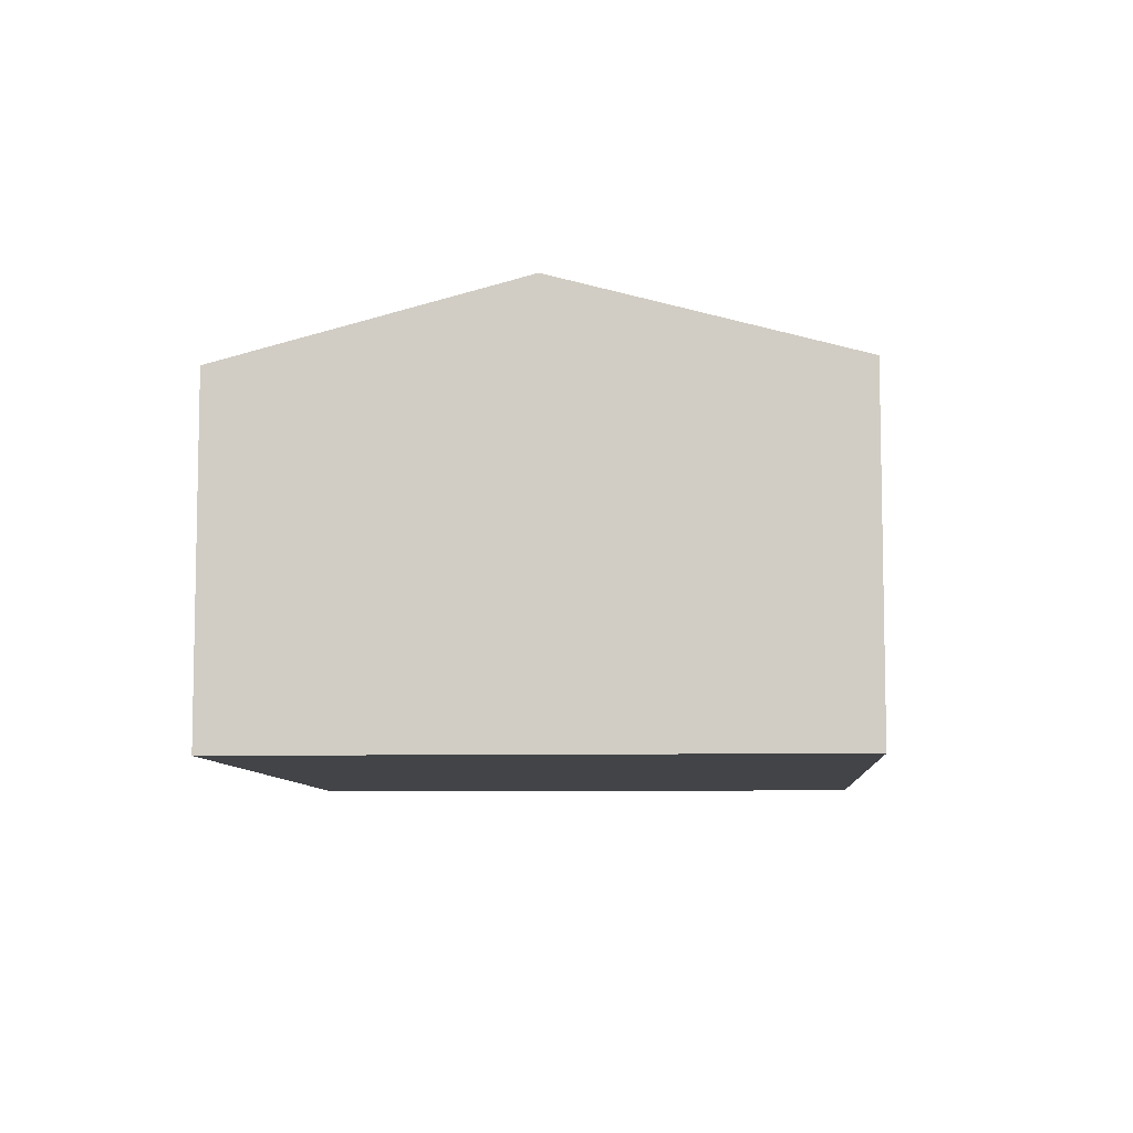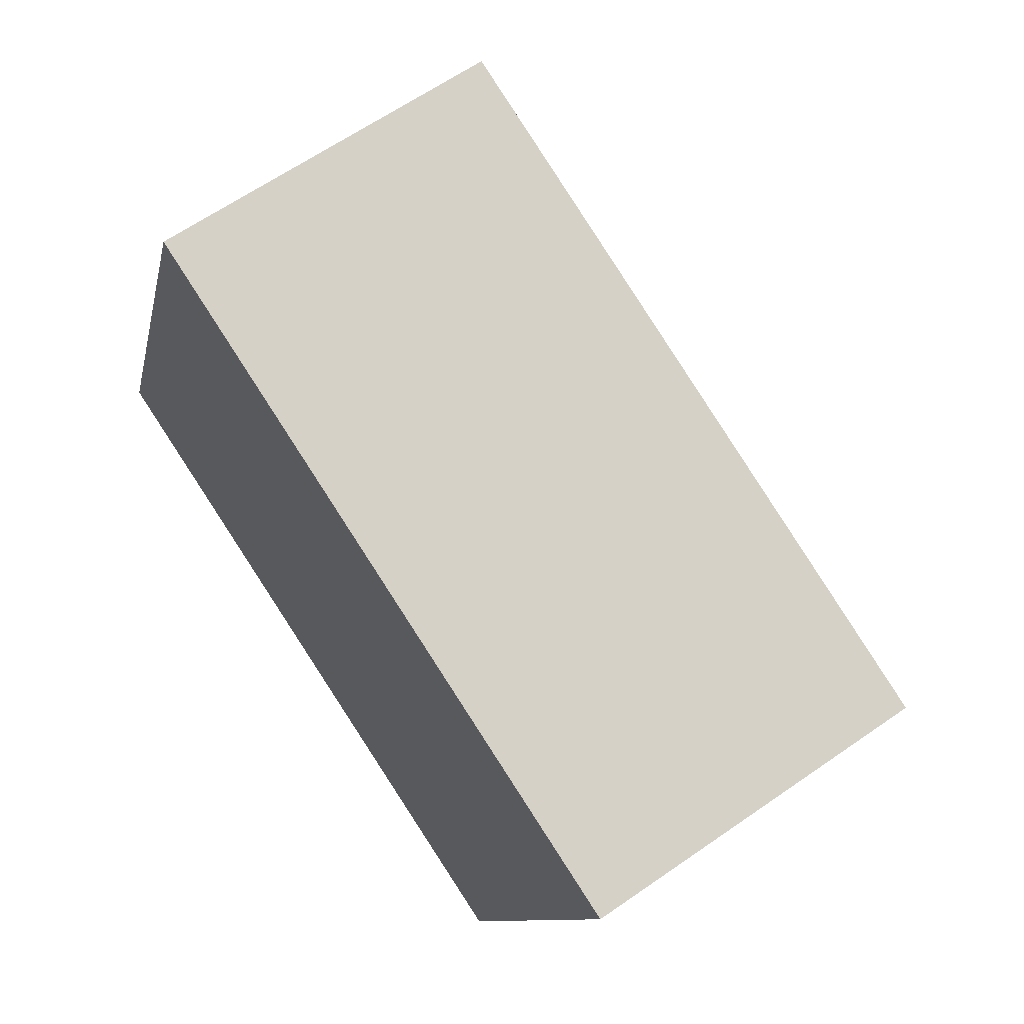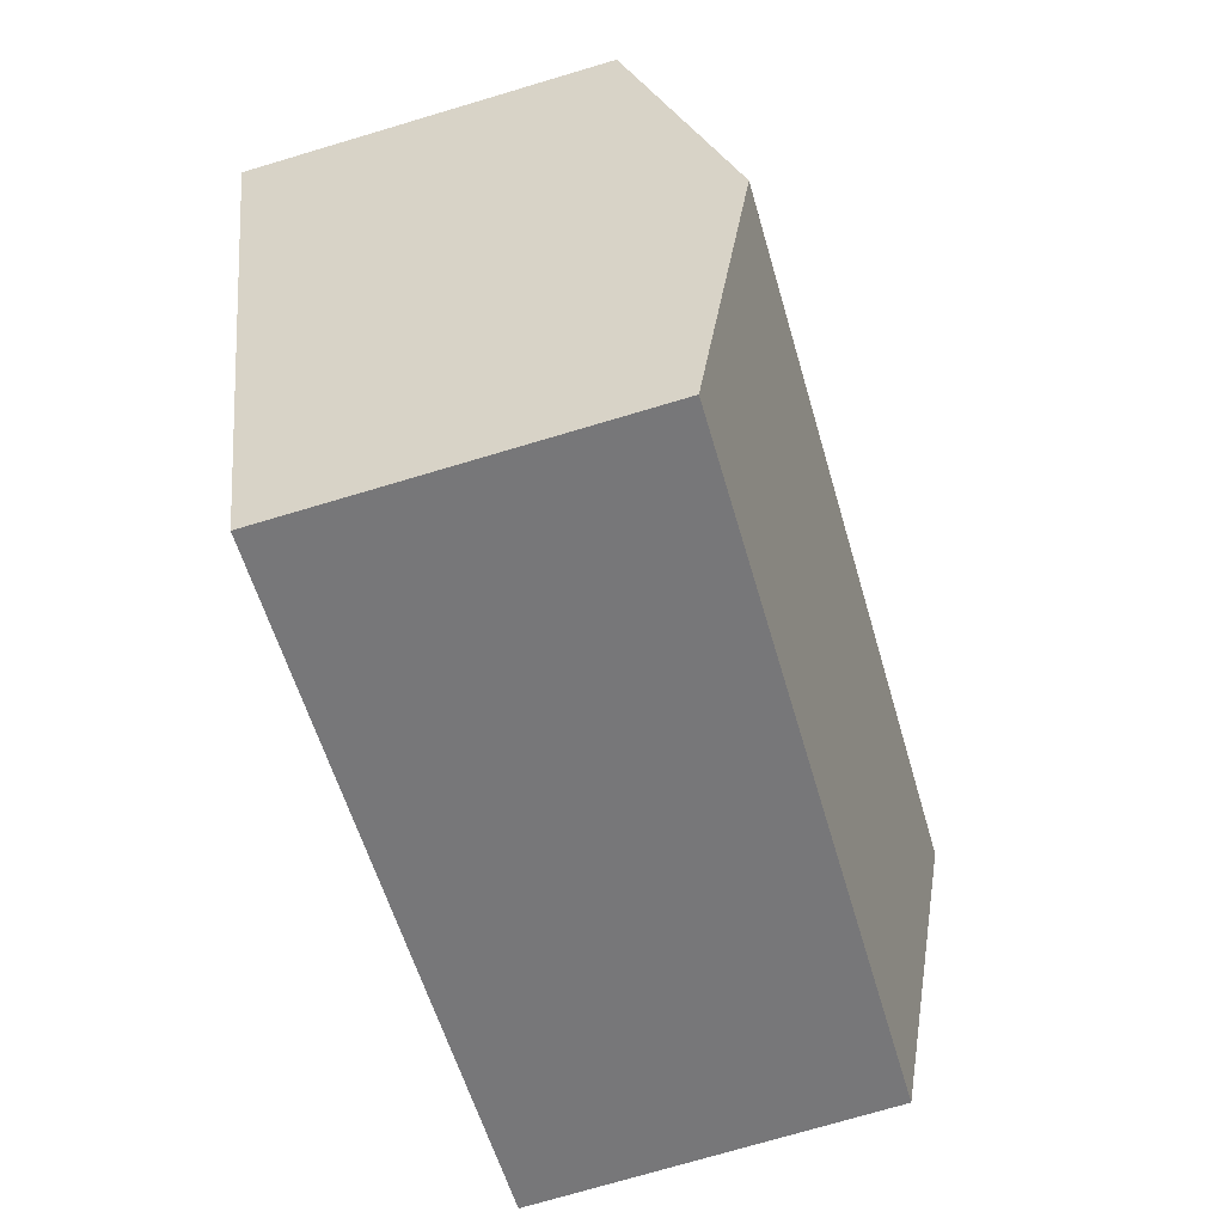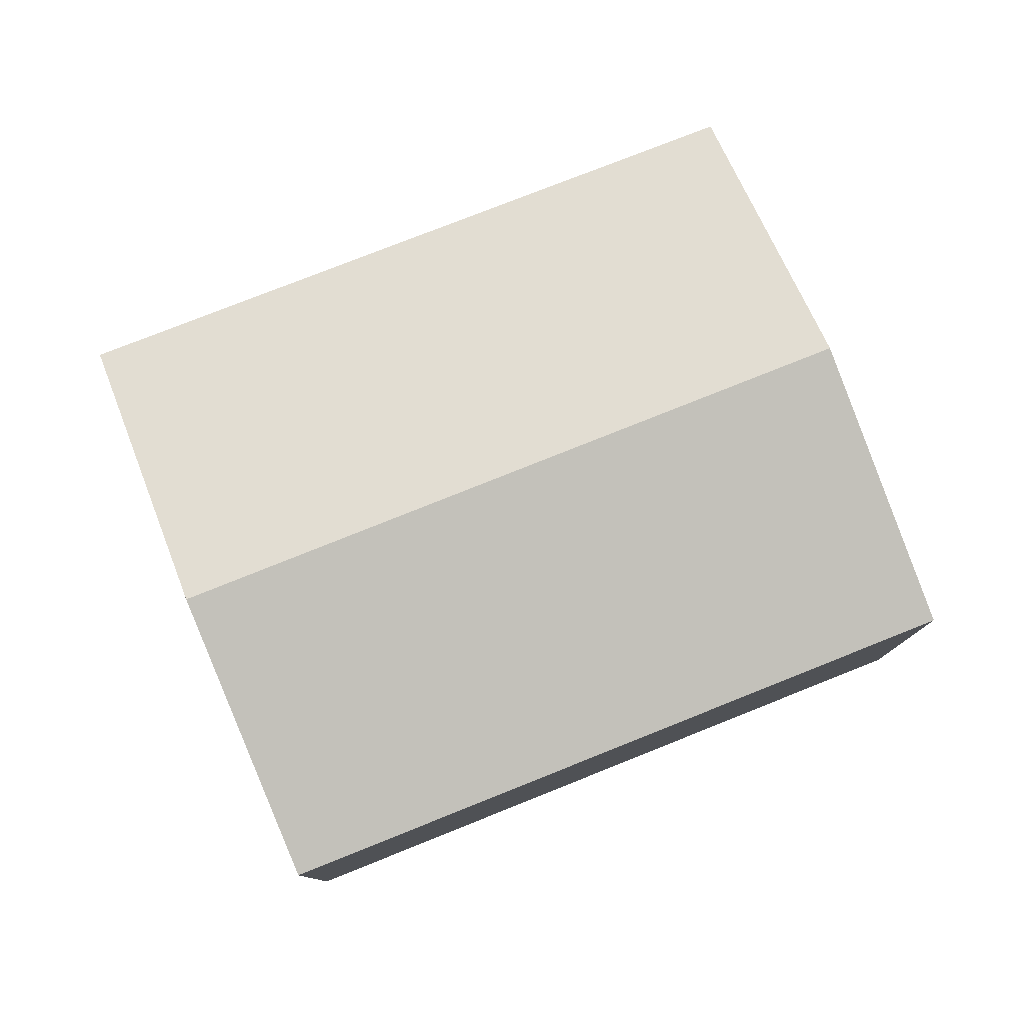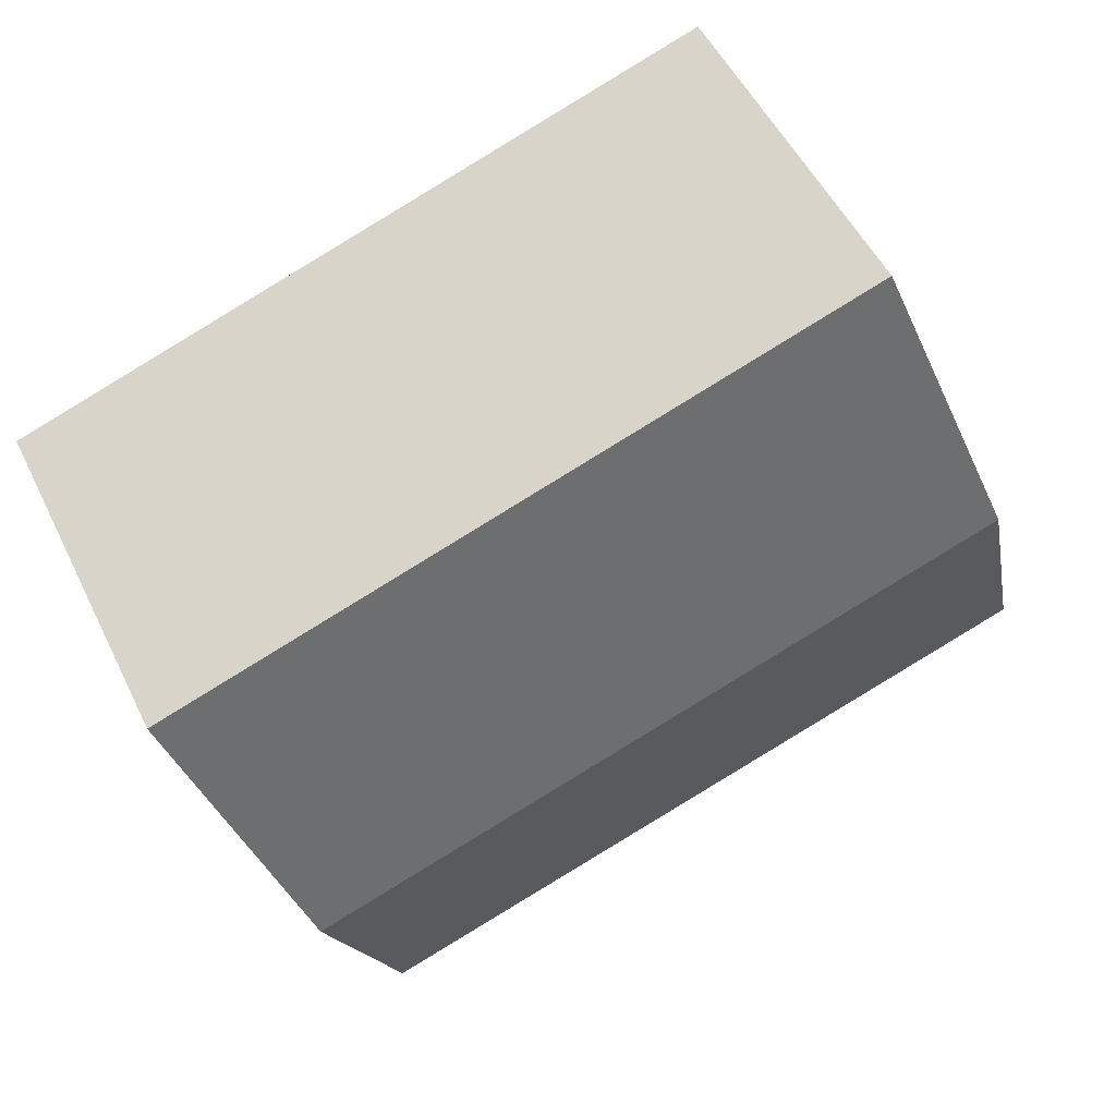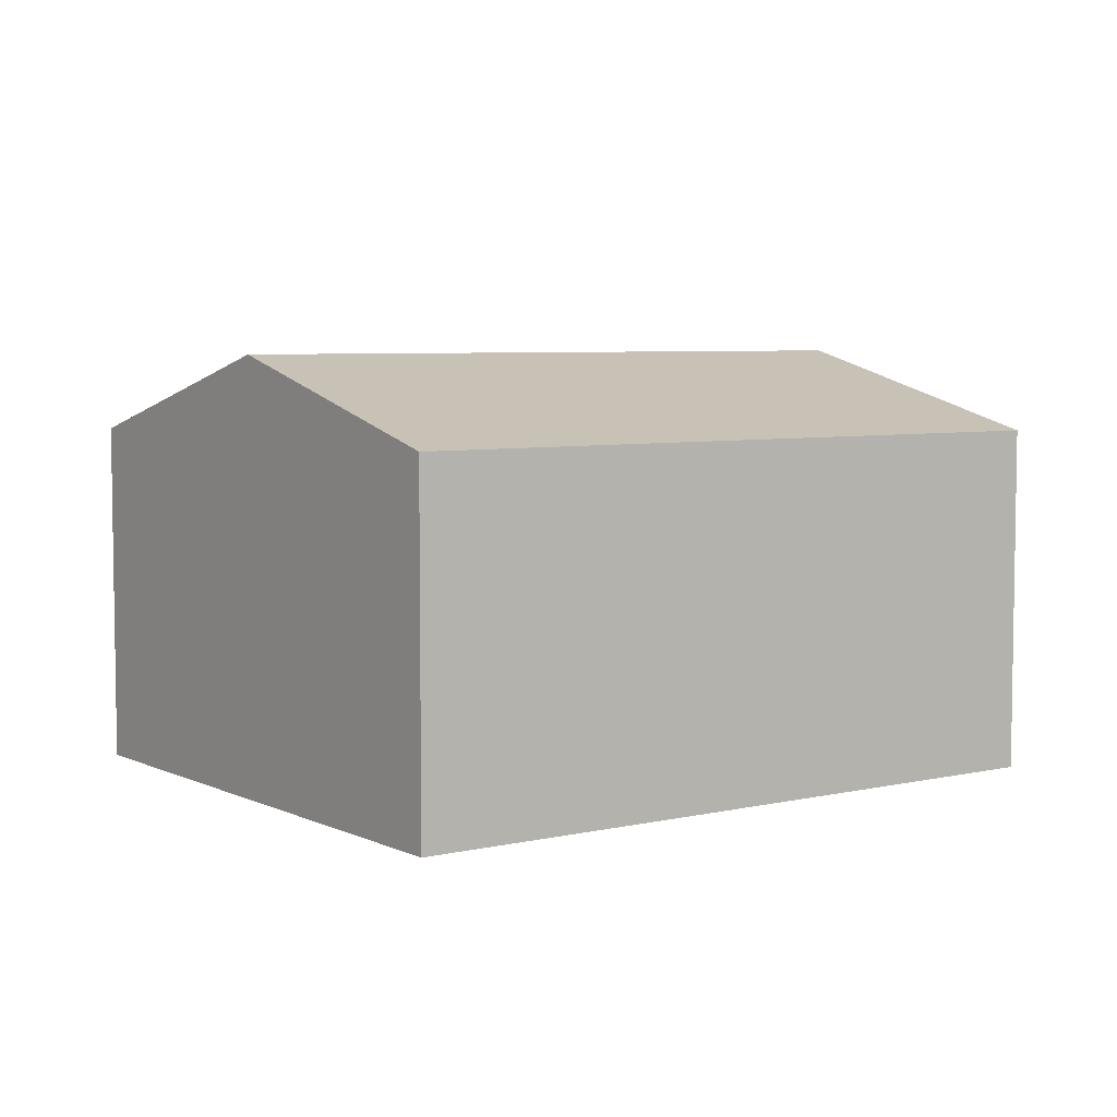
<metadata>
{"format":"obj","ext":"obj","renderer":"f3d","projection":"perspective","resolution":1024,"background":"white","views":[{"elev":-7.9,"azim":-67.3,"up":"+Y"},{"elev":63.7,"azim":54.9,"up":"+Z"},{"elev":-74.7,"azim":106.5,"up":"+Z"},{"elev":79.2,"azim":-2.8,"up":"+Y"},{"elev":51.6,"azim":154.6,"up":"+Z"},{"elev":5.6,"azim":-16.6,"up":"+Y"}]}
</metadata>
<code>
v  8.174 4.482 0.547
v  2.082 3.653 5.956
v  9.226 3.653 3.504
v  1.046 4.482 2.993
v  7.127 3.657 -2.393
v  0 3.644 2.231e-16
v  7.127 1.465e-16 -2.393
v  0 0 0
v  1.046 -1.833e-16 2.993
v  2.082 -3.647e-16 5.956
v  9.226 -2.146e-16 3.504
v  8.174 -3.349e-17 0.547
g defaultobject
f 1 2 3
f 2 1 4
f 5 4 1
f 4 5 6
f 7 6 5
f 6 7 8
f 8 4 6
f 4 8 2
f 2 8 9
f 2 9 10
f 10 3 2
f 3 10 11
f 1 7 5
f 7 1 3
f 7 3 12
f 12 3 11
f 7 9 8
f 9 7 12
f 9 12 10
f 10 12 11

</code>
